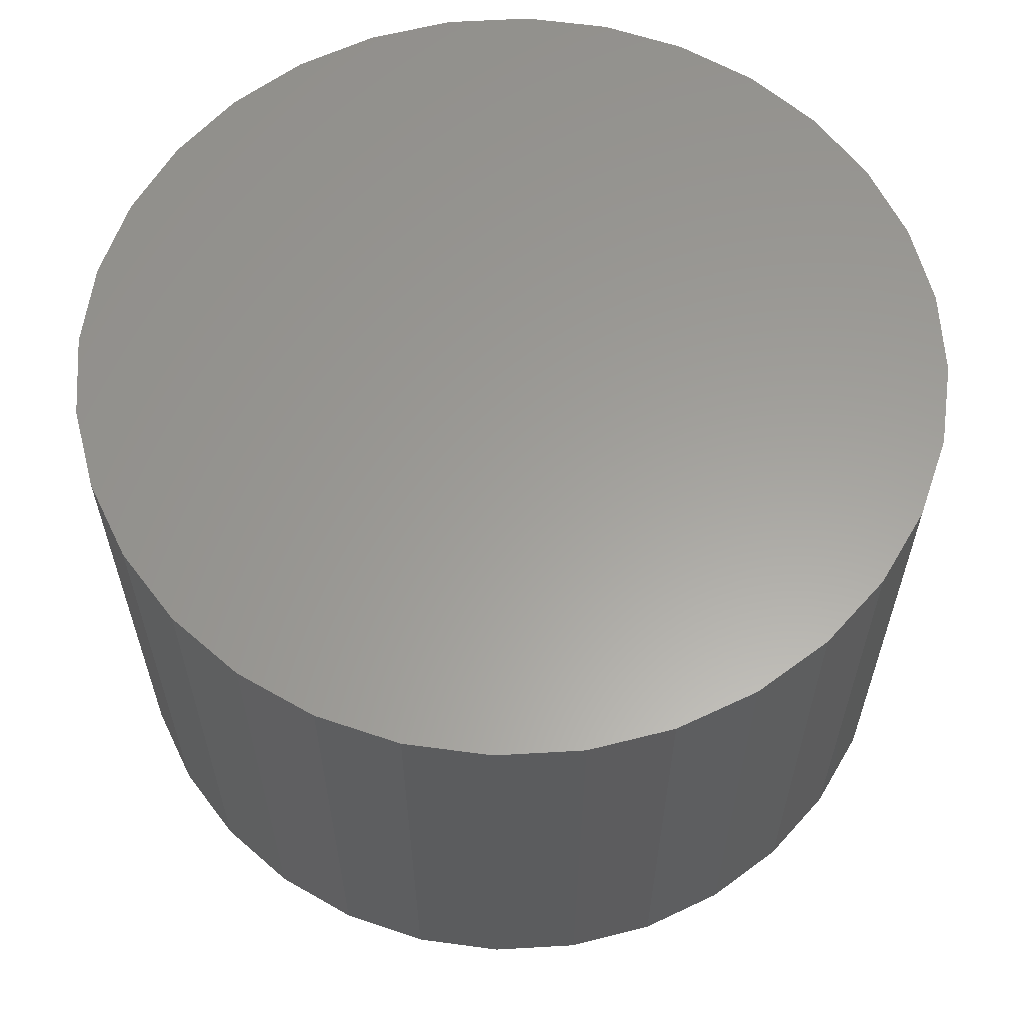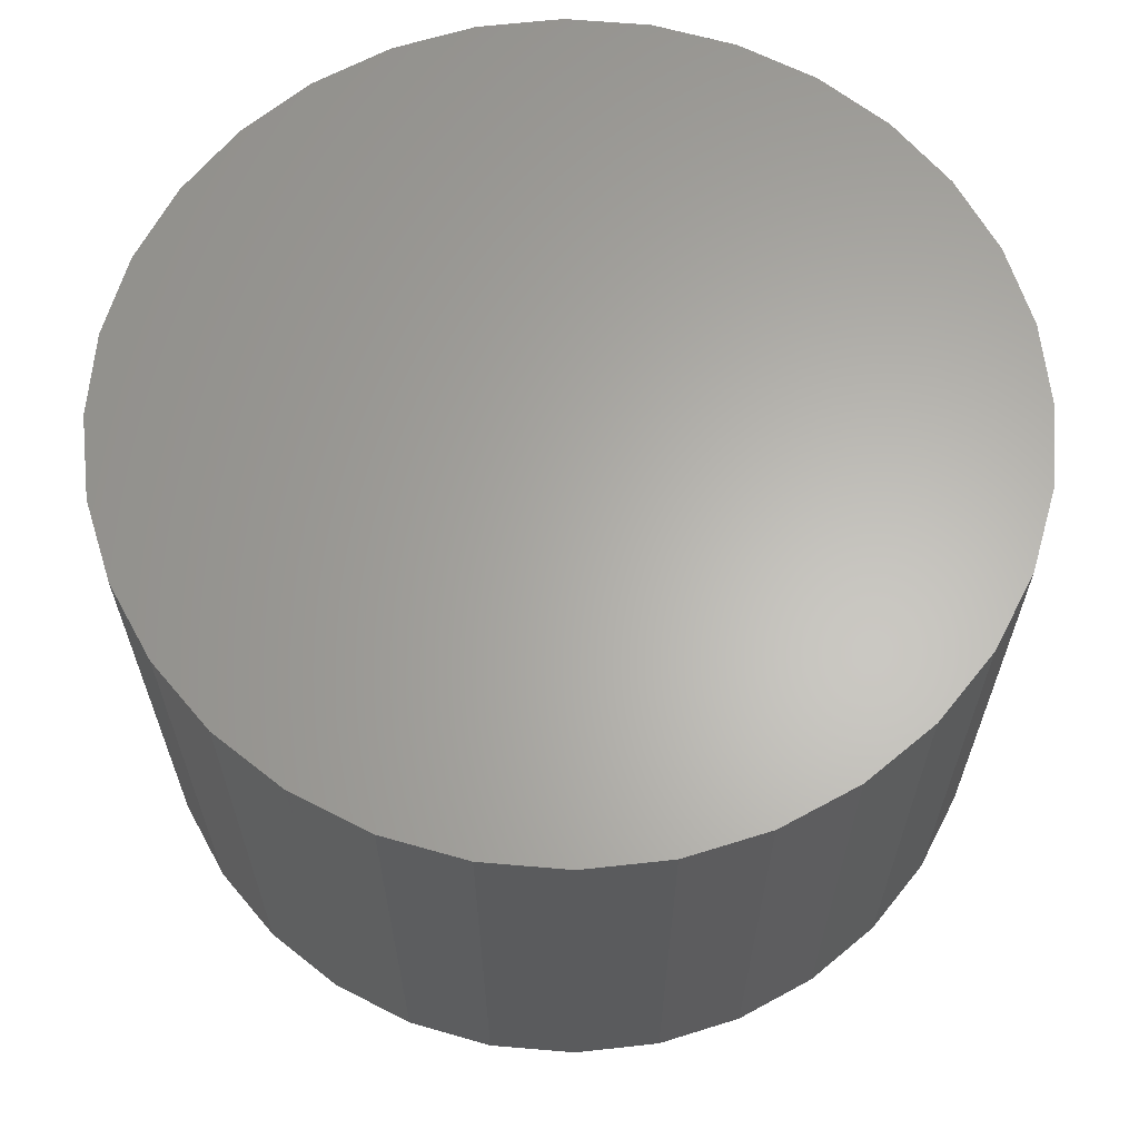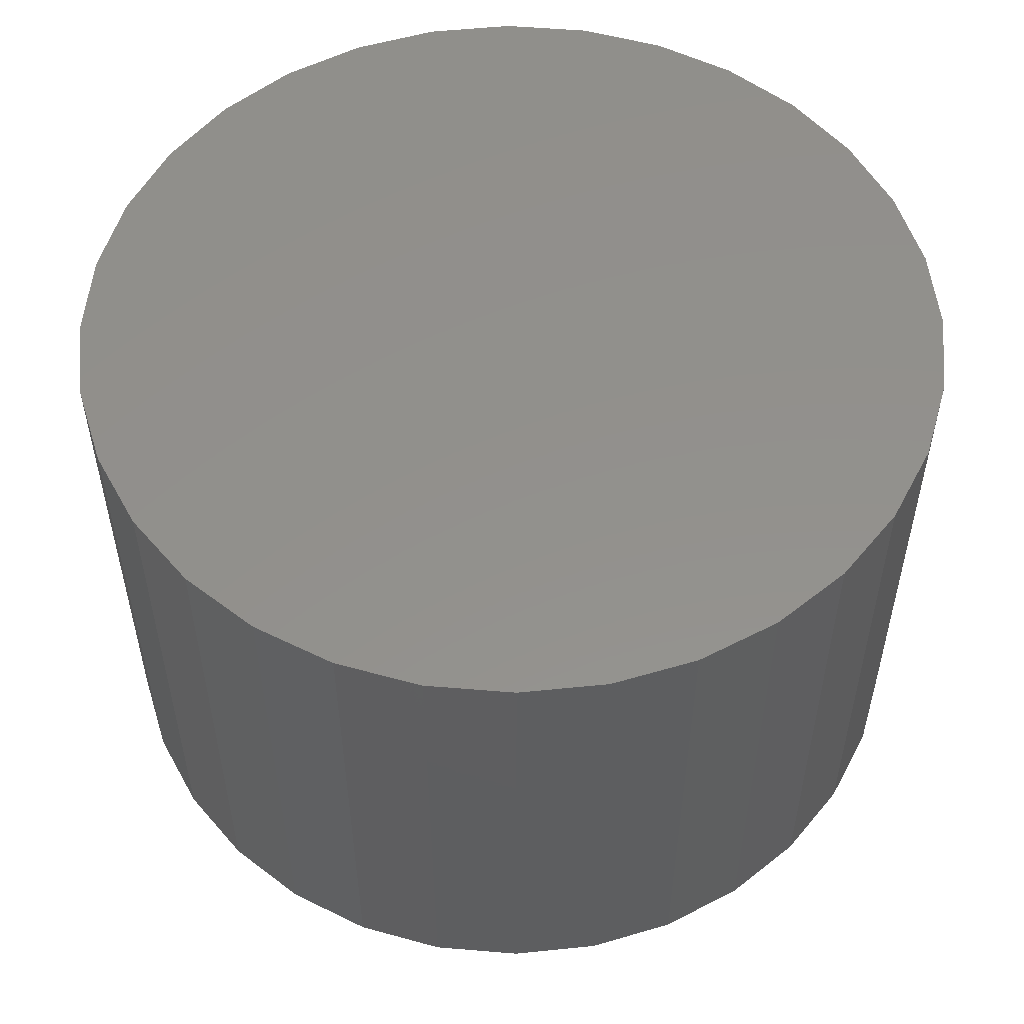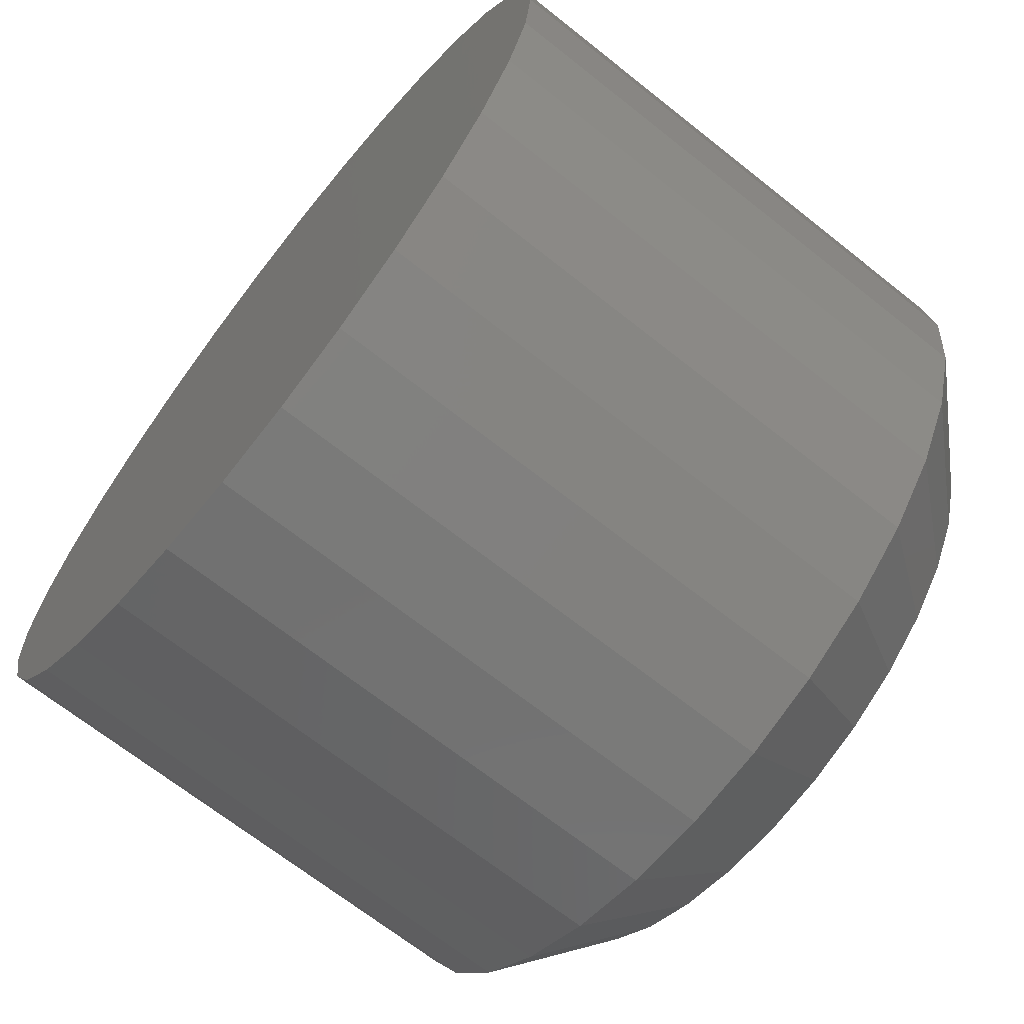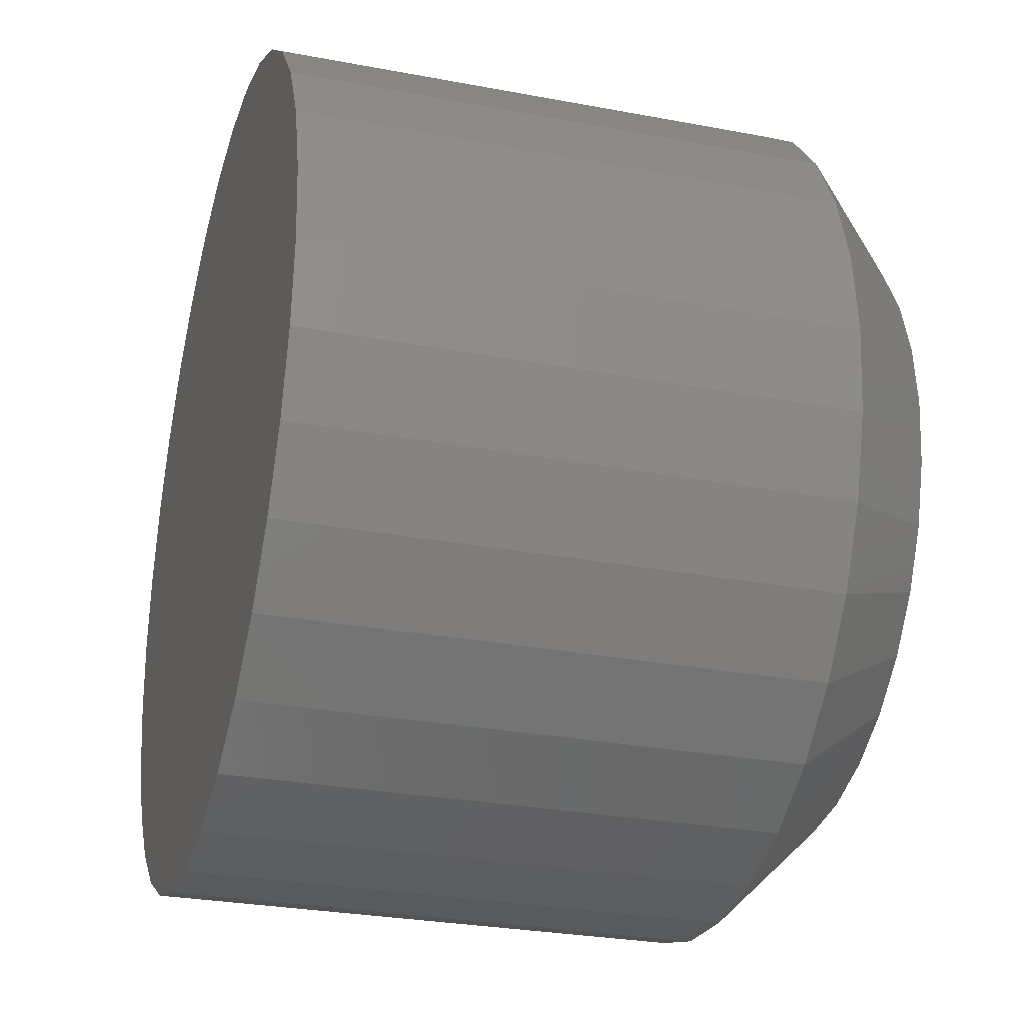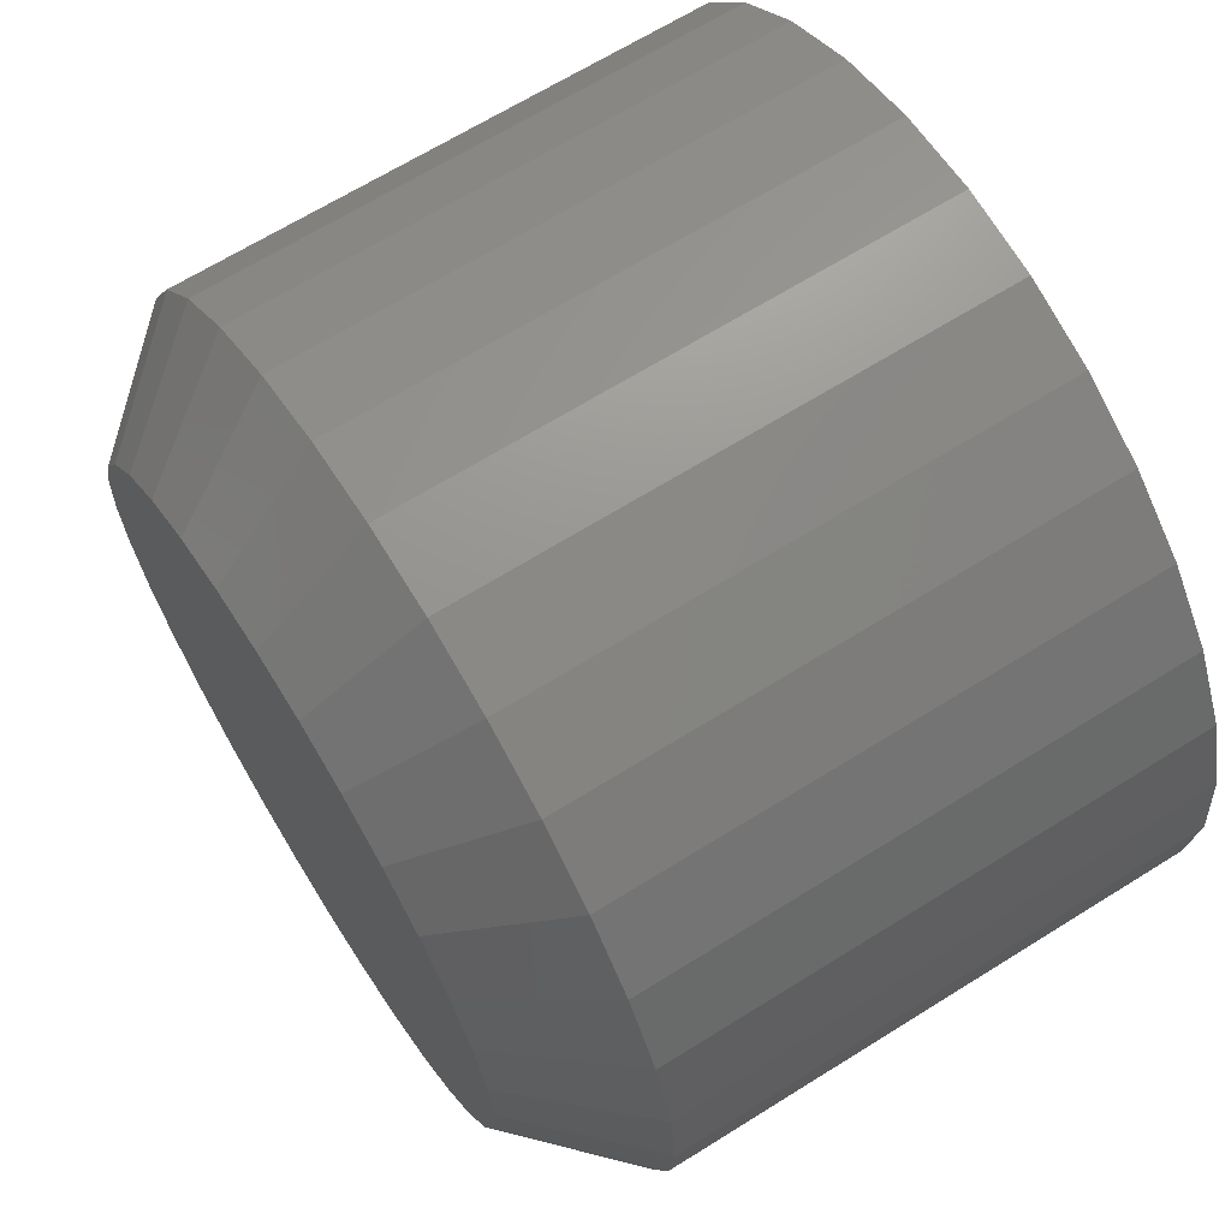
<metadata>
{"format":"stl","ext":"stl","renderer":"f3d","projection":"perspective","resolution":1024,"background":"white","views":[{"elev":60.8,"azim":171.0,"up":"+Z"},{"elev":63.8,"azim":-68.2,"up":"+Z"},{"elev":54.1,"azim":-169.3,"up":"+Z"},{"elev":-68.3,"azim":51.5,"up":"+Y"},{"elev":-28.4,"azim":74.1,"up":"+Y"},{"elev":66.6,"azim":-122.1,"up":"+Y"}]}
</metadata>
<code>
# stl→obj: 96 verts, 188 faces
v 0.5041 -0.4596 0
v 0.5085 -0.4583 0
v 0.5132 -0.4578 0
v 0.5178 -0.4583 0
v 0.5223 -0.4596 0
v 0.5 -0.4618 0
v 0.5264 -0.4618 0
v 0.4964 -0.4648 0
v 0.53 -0.4648 0
v 0.4934 -0.4684 0
v 0.5329 -0.4684 0
v 0.4912 -0.4725 0
v 0.5351 -0.4725 0
v 0.4898 -0.4769 0
v 0.5365 -0.4769 0
v 0.5351 -0.4907 0
v 0.4912 -0.4907 0
v 0.5365 -0.4862 0
v 0.4934 -0.4948 0
v 0.5329 -0.4948 0
v 0.4964 -0.4984 0
v 0.53 -0.4984 0
v 0.5 -0.5013 0
v 0.5264 -0.5013 0
v 0.5041 -0.5035 0
v 0.5223 -0.5035 0
v 0.5085 -0.5049 0
v 0.5132 -0.5053 0
v 0.5178 -0.5049 0
v 0.4898 -0.4862 0
v 0.4894 -0.4816 0
v 0.5369 -0.4816 0
v 0.5447 -0.4816 0.007812
v 0.5447 -0.4816 0.04688
v 0.5441 -0.4877 0.007812
v 0.5441 -0.4877 0.04688
v 0.5423 -0.4937 0.007812
v 0.5423 -0.4937 0.04688
v 0.5394 -0.4991 0.007812
v 0.5394 -0.4991 0.04688
v 0.5355 -0.5039 0.007812
v 0.5355 -0.5039 0.04688
v 0.5307 -0.5078 0.007812
v 0.5307 -0.5078 0.04688
v 0.5252 -0.5108 0.007812
v 0.5252 -0.5108 0.04688
v 0.5193 -0.5126 0.007812
v 0.5193 -0.5126 0.04688
v 0.5132 -0.5132 0.007812
v 0.5132 -0.5132 0.04688
v 0.507 -0.5126 0.007812
v 0.507 -0.5126 0.04688
v 0.5011 -0.5108 0.007812
v 0.5011 -0.5108 0.04688
v 0.4956 -0.5078 0.007812
v 0.4956 -0.5078 0.04688
v 0.4908 -0.5039 0.007812
v 0.4908 -0.5039 0.04688
v 0.4869 -0.4991 0.007812
v 0.4869 -0.4991 0.04688
v 0.484 -0.4937 0.007812
v 0.484 -0.4937 0.04688
v 0.4822 -0.4877 0.007812
v 0.4822 -0.4877 0.04688
v 0.4816 -0.4816 0.007812
v 0.4816 -0.4816 0.04688
v 0.4822 -0.4754 0.007812
v 0.4822 -0.4754 0.04688
v 0.484 -0.4695 0.007812
v 0.484 -0.4695 0.04688
v 0.4869 -0.464 0.007812
v 0.4869 -0.464 0.04688
v 0.4908 -0.4592 0.007812
v 0.4908 -0.4592 0.04688
v 0.4956 -0.4553 0.007812
v 0.4956 -0.4553 0.04688
v 0.5011 -0.4524 0.007812
v 0.5011 -0.4524 0.04688
v 0.507 -0.4506 0.007812
v 0.507 -0.4506 0.04688
v 0.5132 -0.45 0.007812
v 0.5132 -0.45 0.04688
v 0.5193 -0.4506 0.007812
v 0.5193 -0.4506 0.04688
v 0.5252 -0.4524 0.007812
v 0.5252 -0.4524 0.04688
v 0.5307 -0.4553 0.007812
v 0.5307 -0.4553 0.04688
v 0.5355 -0.4592 0.007812
v 0.5355 -0.4592 0.04688
v 0.5394 -0.464 0.007812
v 0.5394 -0.464 0.04688
v 0.5423 -0.4695 0.007812
v 0.5423 -0.4695 0.04688
v 0.5441 -0.4754 0.007812
v 0.5441 -0.4754 0.04688
f 1 2 3
f 1 3 4
f 5 1 4
f 6 1 5
f 7 6 5
f 8 6 7
f 9 8 7
f 10 8 9
f 11 10 9
f 12 10 11
f 13 12 11
f 14 12 13
f 15 14 13
f 16 17 18
f 19 17 16
f 20 19 16
f 21 19 20
f 22 21 20
f 23 21 22
f 24 23 22
f 25 23 24
f 26 25 24
f 27 25 26
f 28 27 26
f 29 28 26
f 17 30 18
f 18 30 31
f 18 31 32
f 32 31 14
f 32 14 15
f 33 34 35
f 35 34 36
f 35 36 37
f 37 36 38
f 37 38 39
f 39 38 40
f 39 40 41
f 41 40 42
f 41 42 43
f 43 42 44
f 43 44 45
f 45 44 46
f 45 46 47
f 47 46 48
f 47 48 49
f 49 48 50
f 49 50 51
f 51 50 52
f 51 52 53
f 53 52 54
f 53 54 55
f 55 54 56
f 55 56 57
f 57 56 58
f 57 58 59
f 59 58 60
f 59 60 61
f 61 60 62
f 61 62 63
f 63 62 64
f 63 64 65
f 65 64 66
f 65 66 67
f 67 66 68
f 67 68 69
f 69 68 70
f 69 70 71
f 71 70 72
f 71 72 73
f 73 72 74
f 73 74 75
f 75 74 76
f 75 76 77
f 77 76 78
f 77 78 79
f 79 78 80
f 79 80 81
f 81 80 82
f 81 82 83
f 83 82 84
f 83 84 85
f 85 84 86
f 85 86 87
f 87 86 88
f 87 88 89
f 89 88 90
f 89 90 91
f 91 90 92
f 91 92 93
f 93 92 94
f 93 94 95
f 95 94 96
f 95 96 33
f 33 96 34
f 31 63 65
f 31 30 63
f 33 18 32
f 33 35 18
f 17 61 63
f 17 63 30
f 19 57 59
f 59 61 19
f 19 61 17
f 25 53 55
f 25 55 23
f 55 21 23
f 27 49 51
f 51 53 27
f 27 53 25
f 26 45 47
f 26 47 29
f 47 28 29
f 24 41 43
f 43 45 24
f 24 45 26
f 16 37 39
f 16 39 20
f 39 22 20
f 35 37 18
f 18 37 16
f 57 19 21
f 21 55 57
f 49 27 28
f 28 47 49
f 41 24 22
f 22 39 41
f 32 95 33
f 32 15 95
f 65 14 31
f 65 67 14
f 13 93 95
f 13 95 15
f 11 89 91
f 91 93 11
f 11 93 13
f 5 85 87
f 5 87 7
f 87 9 7
f 4 81 83
f 83 85 4
f 4 85 5
f 1 77 79
f 1 79 2
f 79 3 2
f 6 73 75
f 75 77 6
f 6 77 1
f 12 69 71
f 12 71 10
f 71 8 10
f 67 69 14
f 14 69 12
f 89 11 9
f 9 87 89
f 81 4 3
f 3 79 81
f 73 6 8
f 8 71 73
f 82 80 78
f 84 82 78
f 84 78 86
f 86 78 76
f 86 76 88
f 88 76 74
f 88 74 90
f 90 74 72
f 90 72 92
f 92 72 70
f 92 70 94
f 94 70 68
f 94 68 96
f 36 62 38
f 38 62 60
f 38 60 40
f 40 60 58
f 40 58 42
f 42 58 56
f 42 56 44
f 44 56 54
f 44 54 46
f 46 54 52
f 46 52 50
f 46 50 48
f 96 68 34
f 34 68 66
f 34 66 36
f 36 66 64
f 36 64 62

</code>
